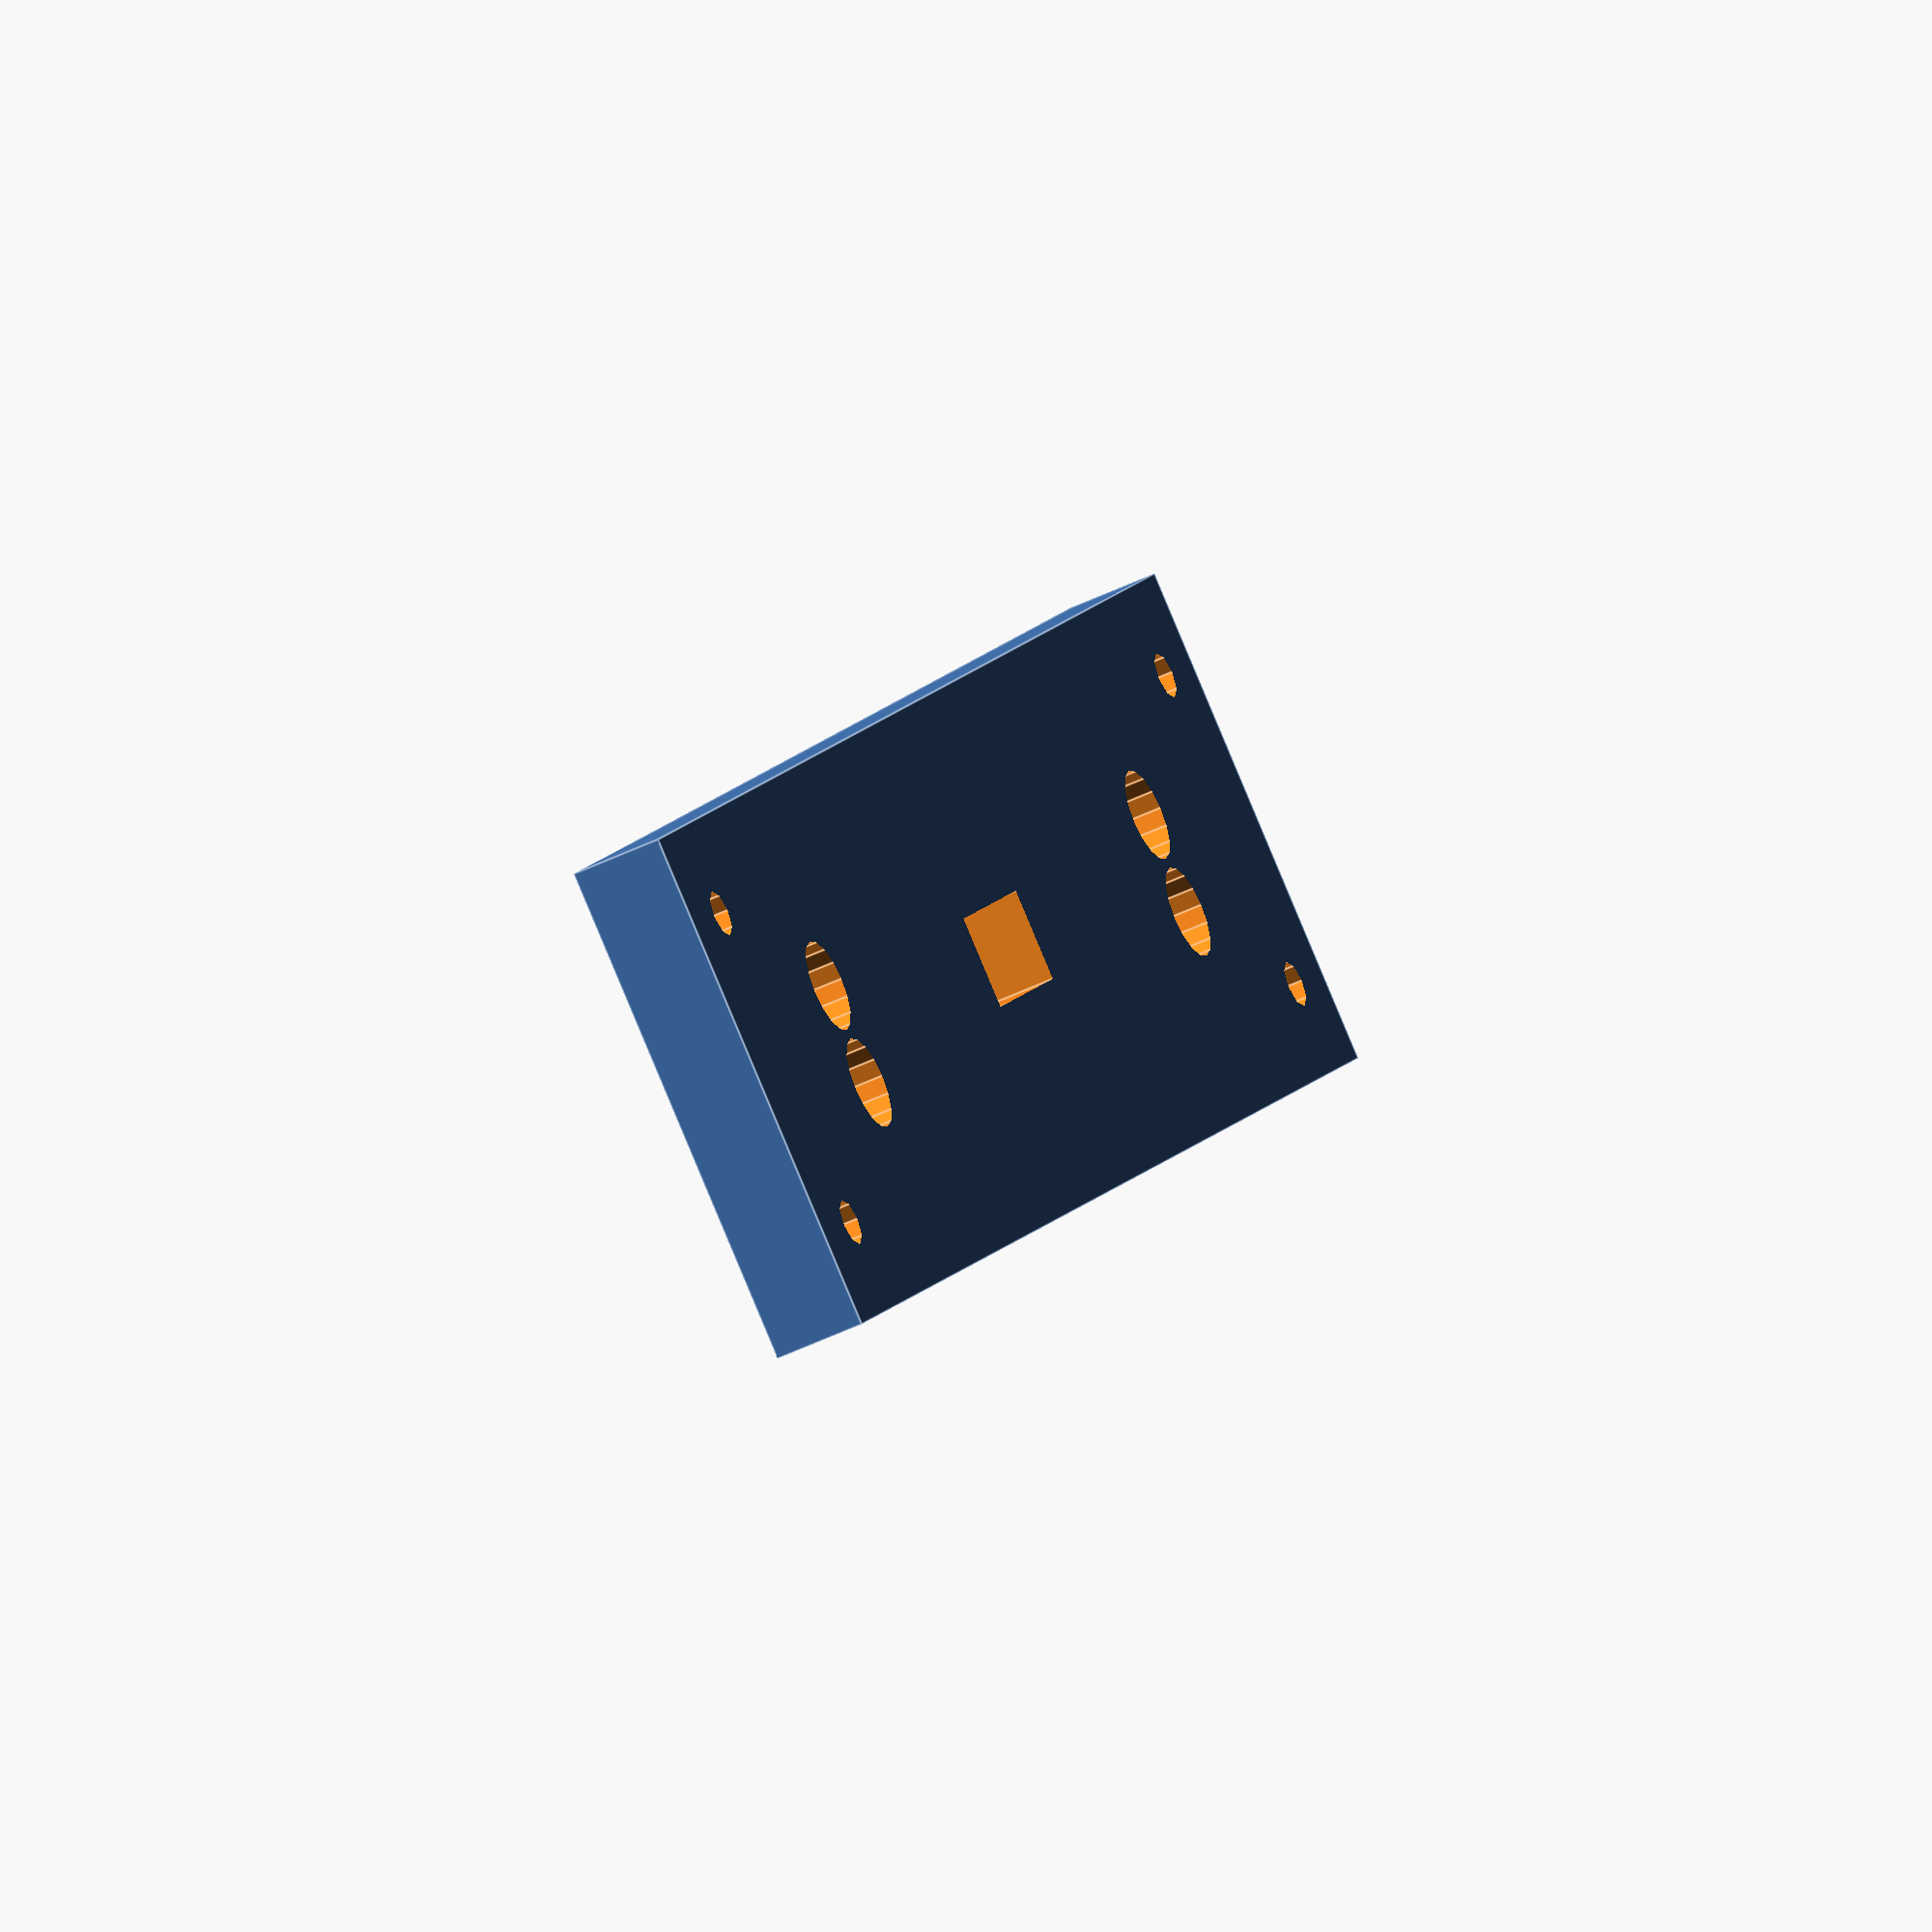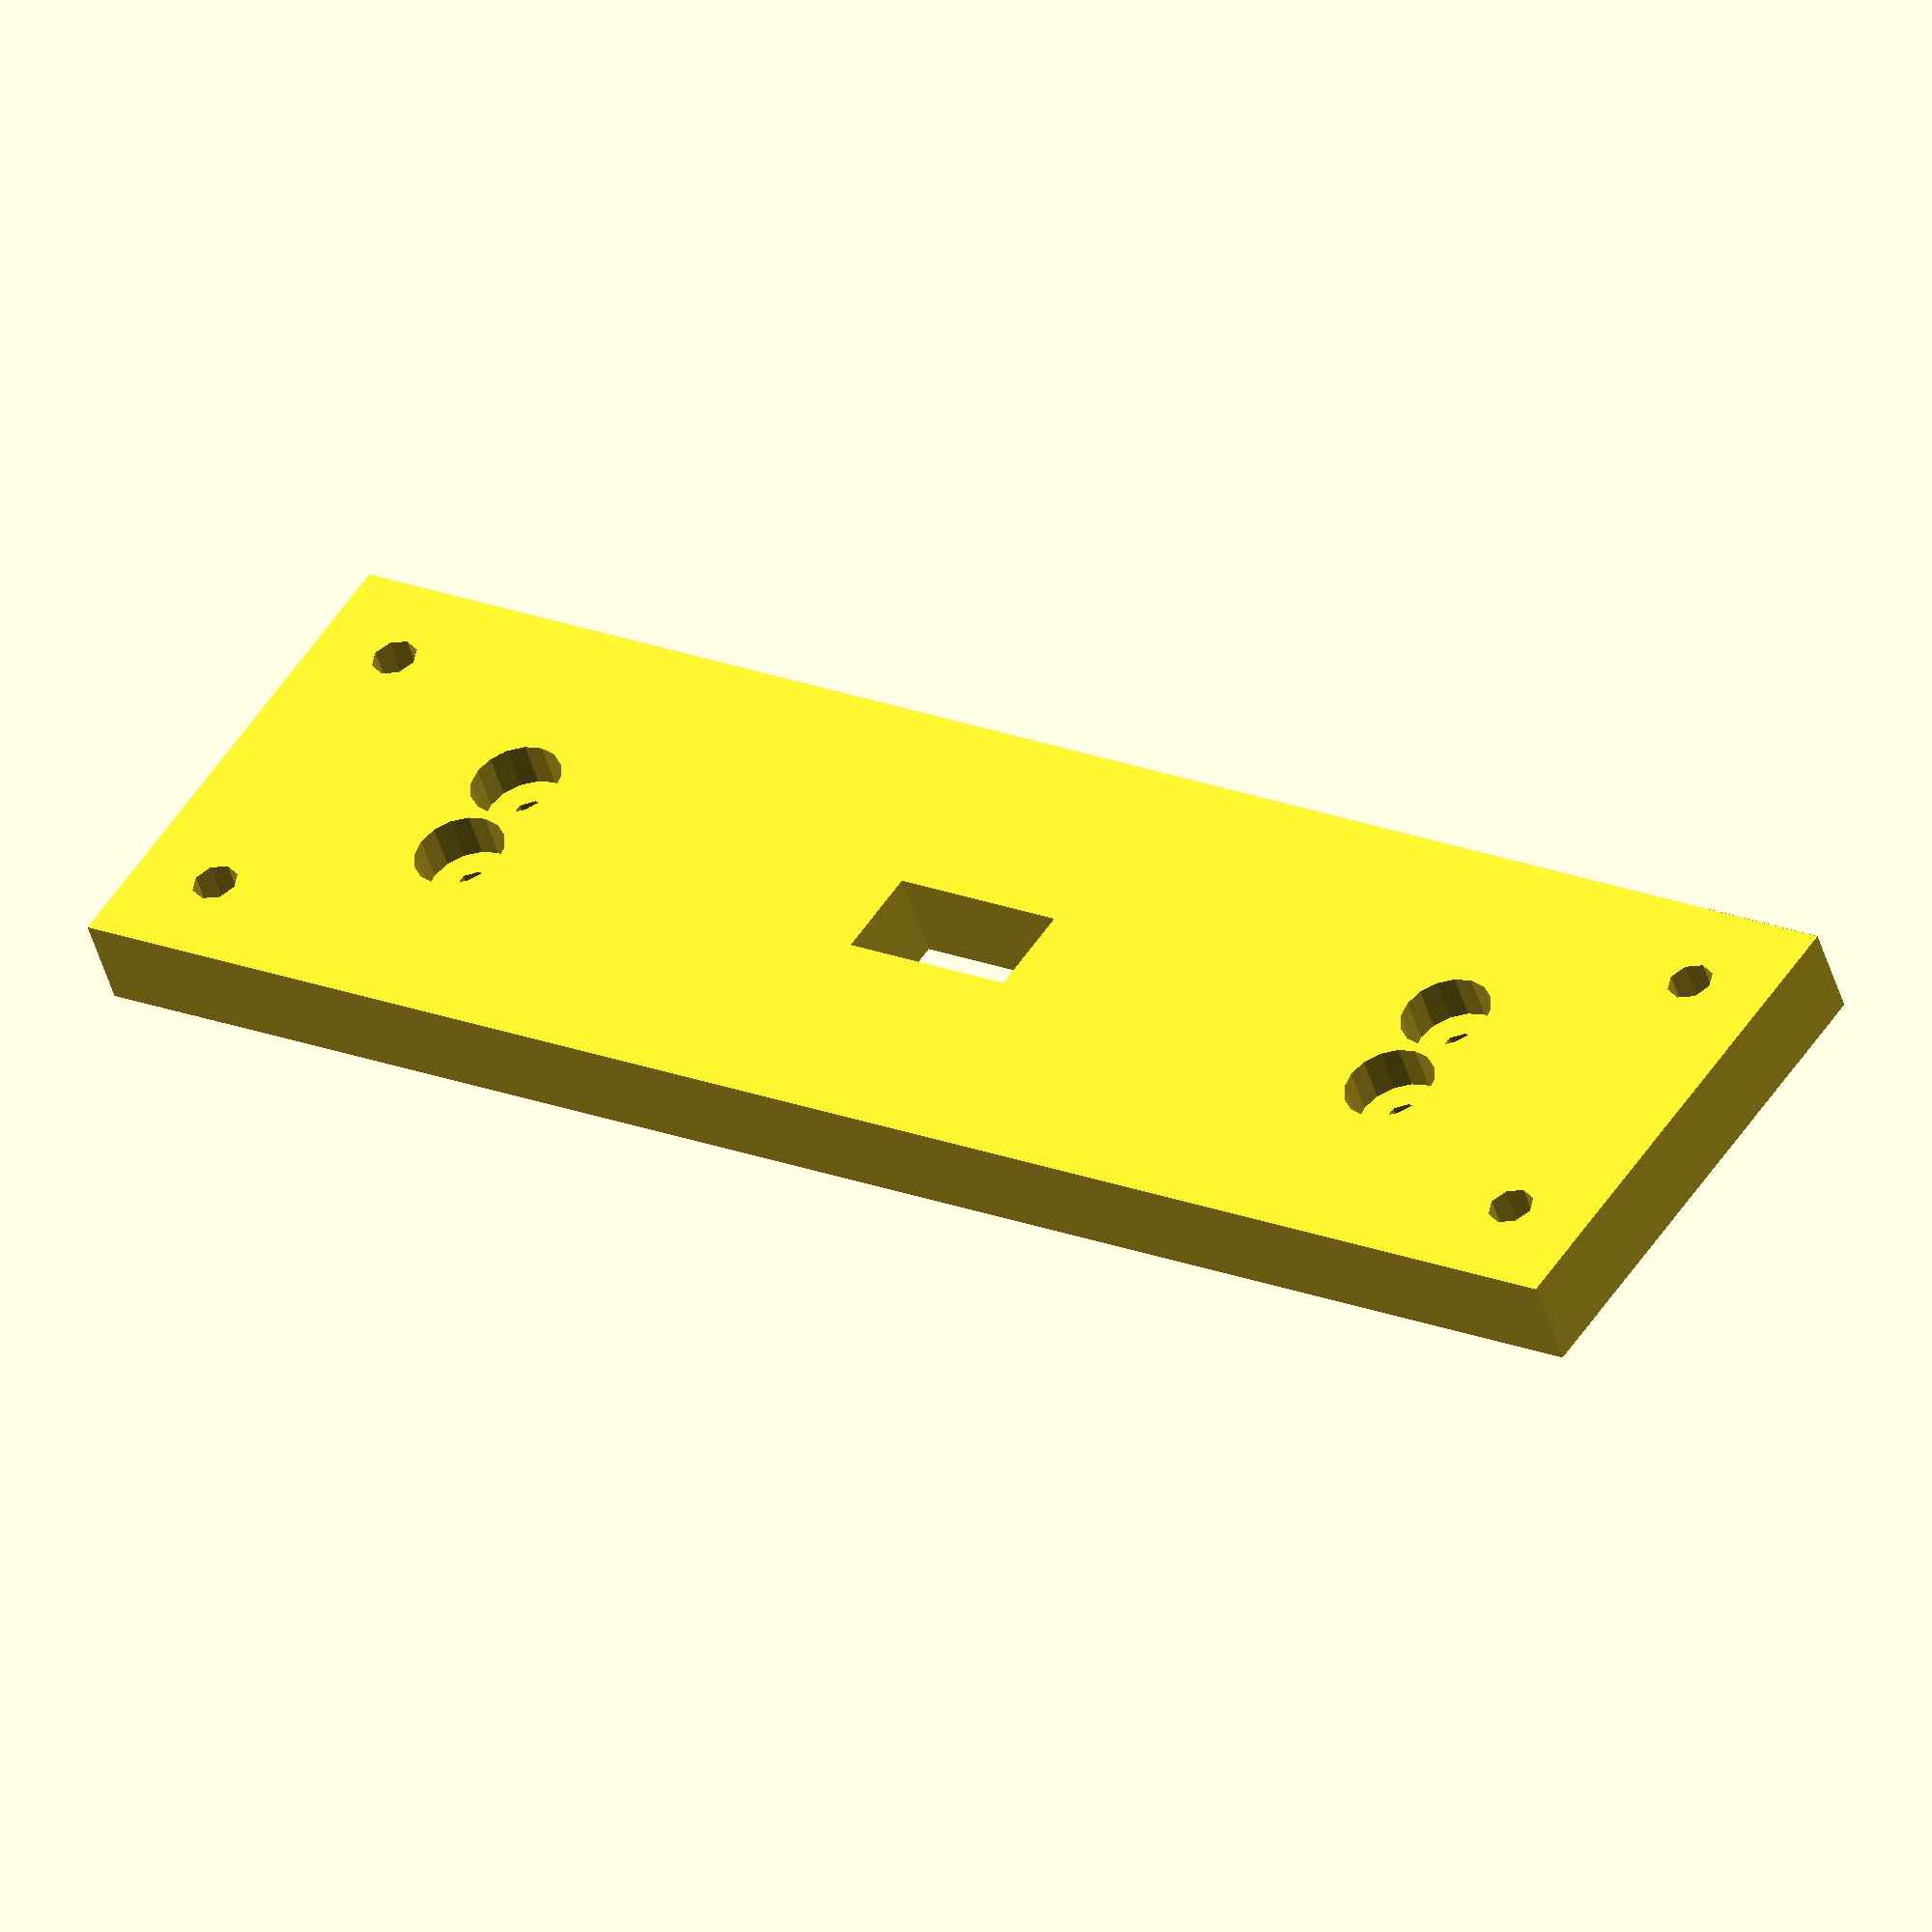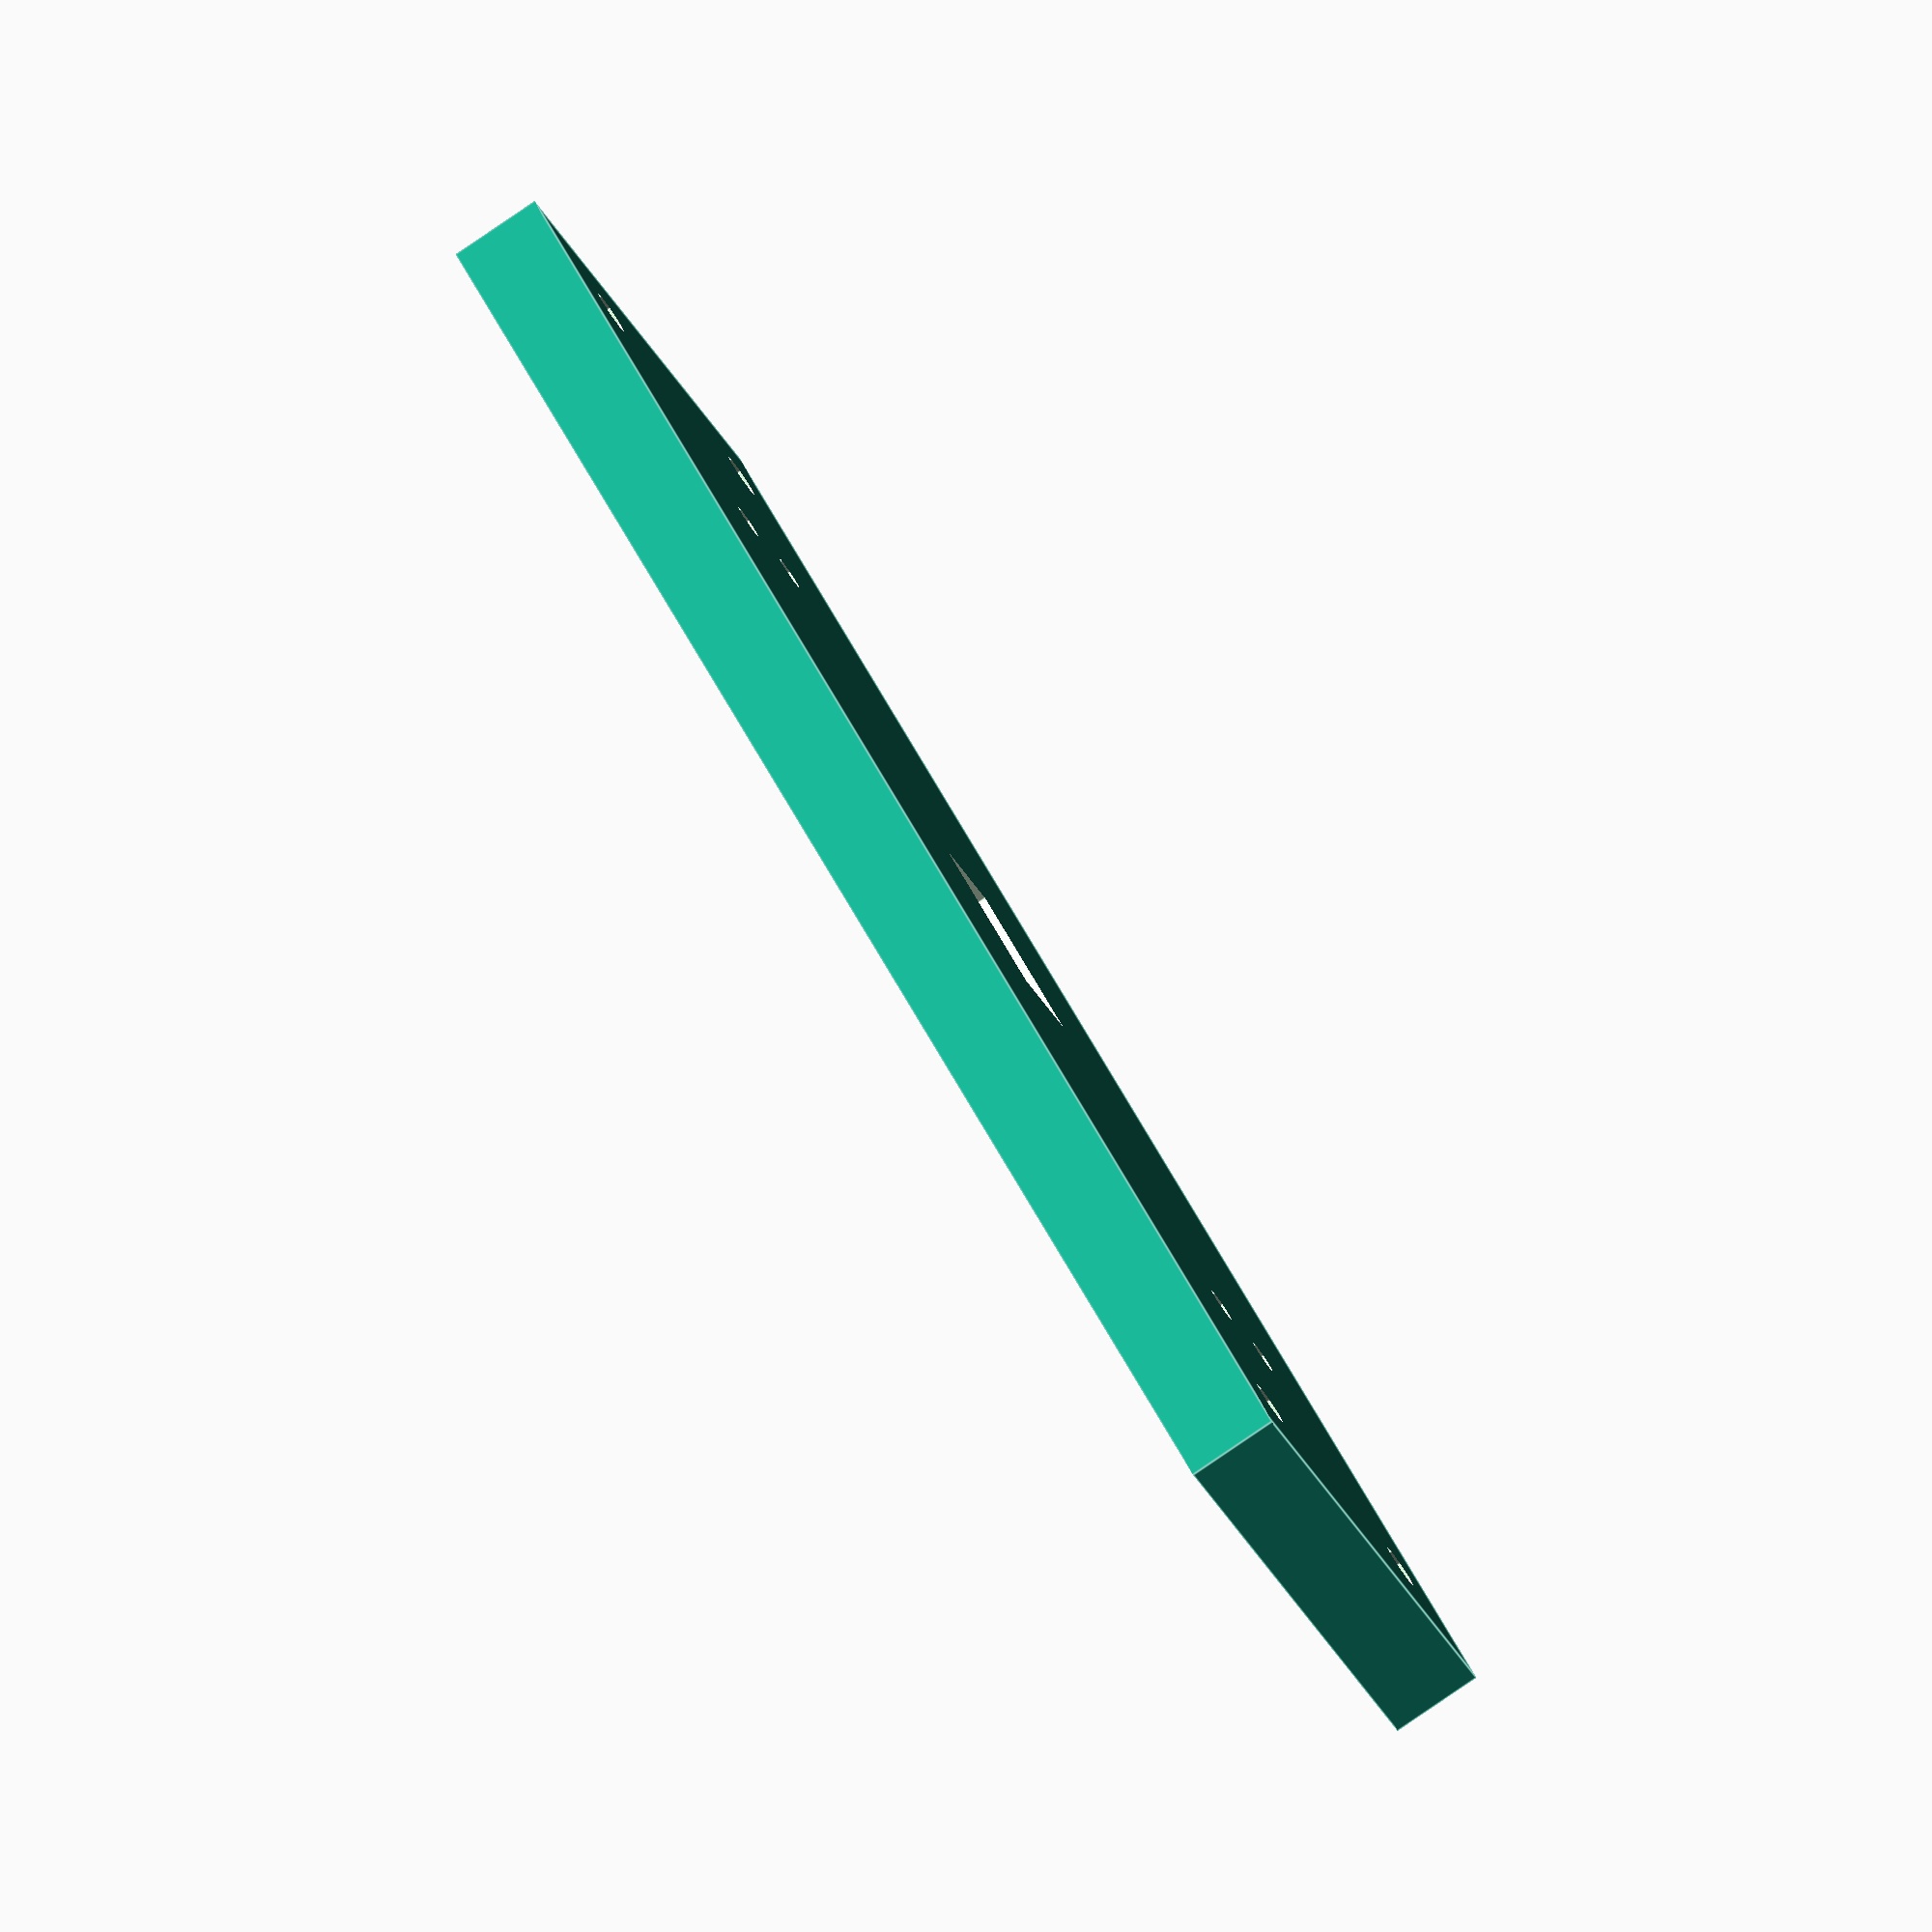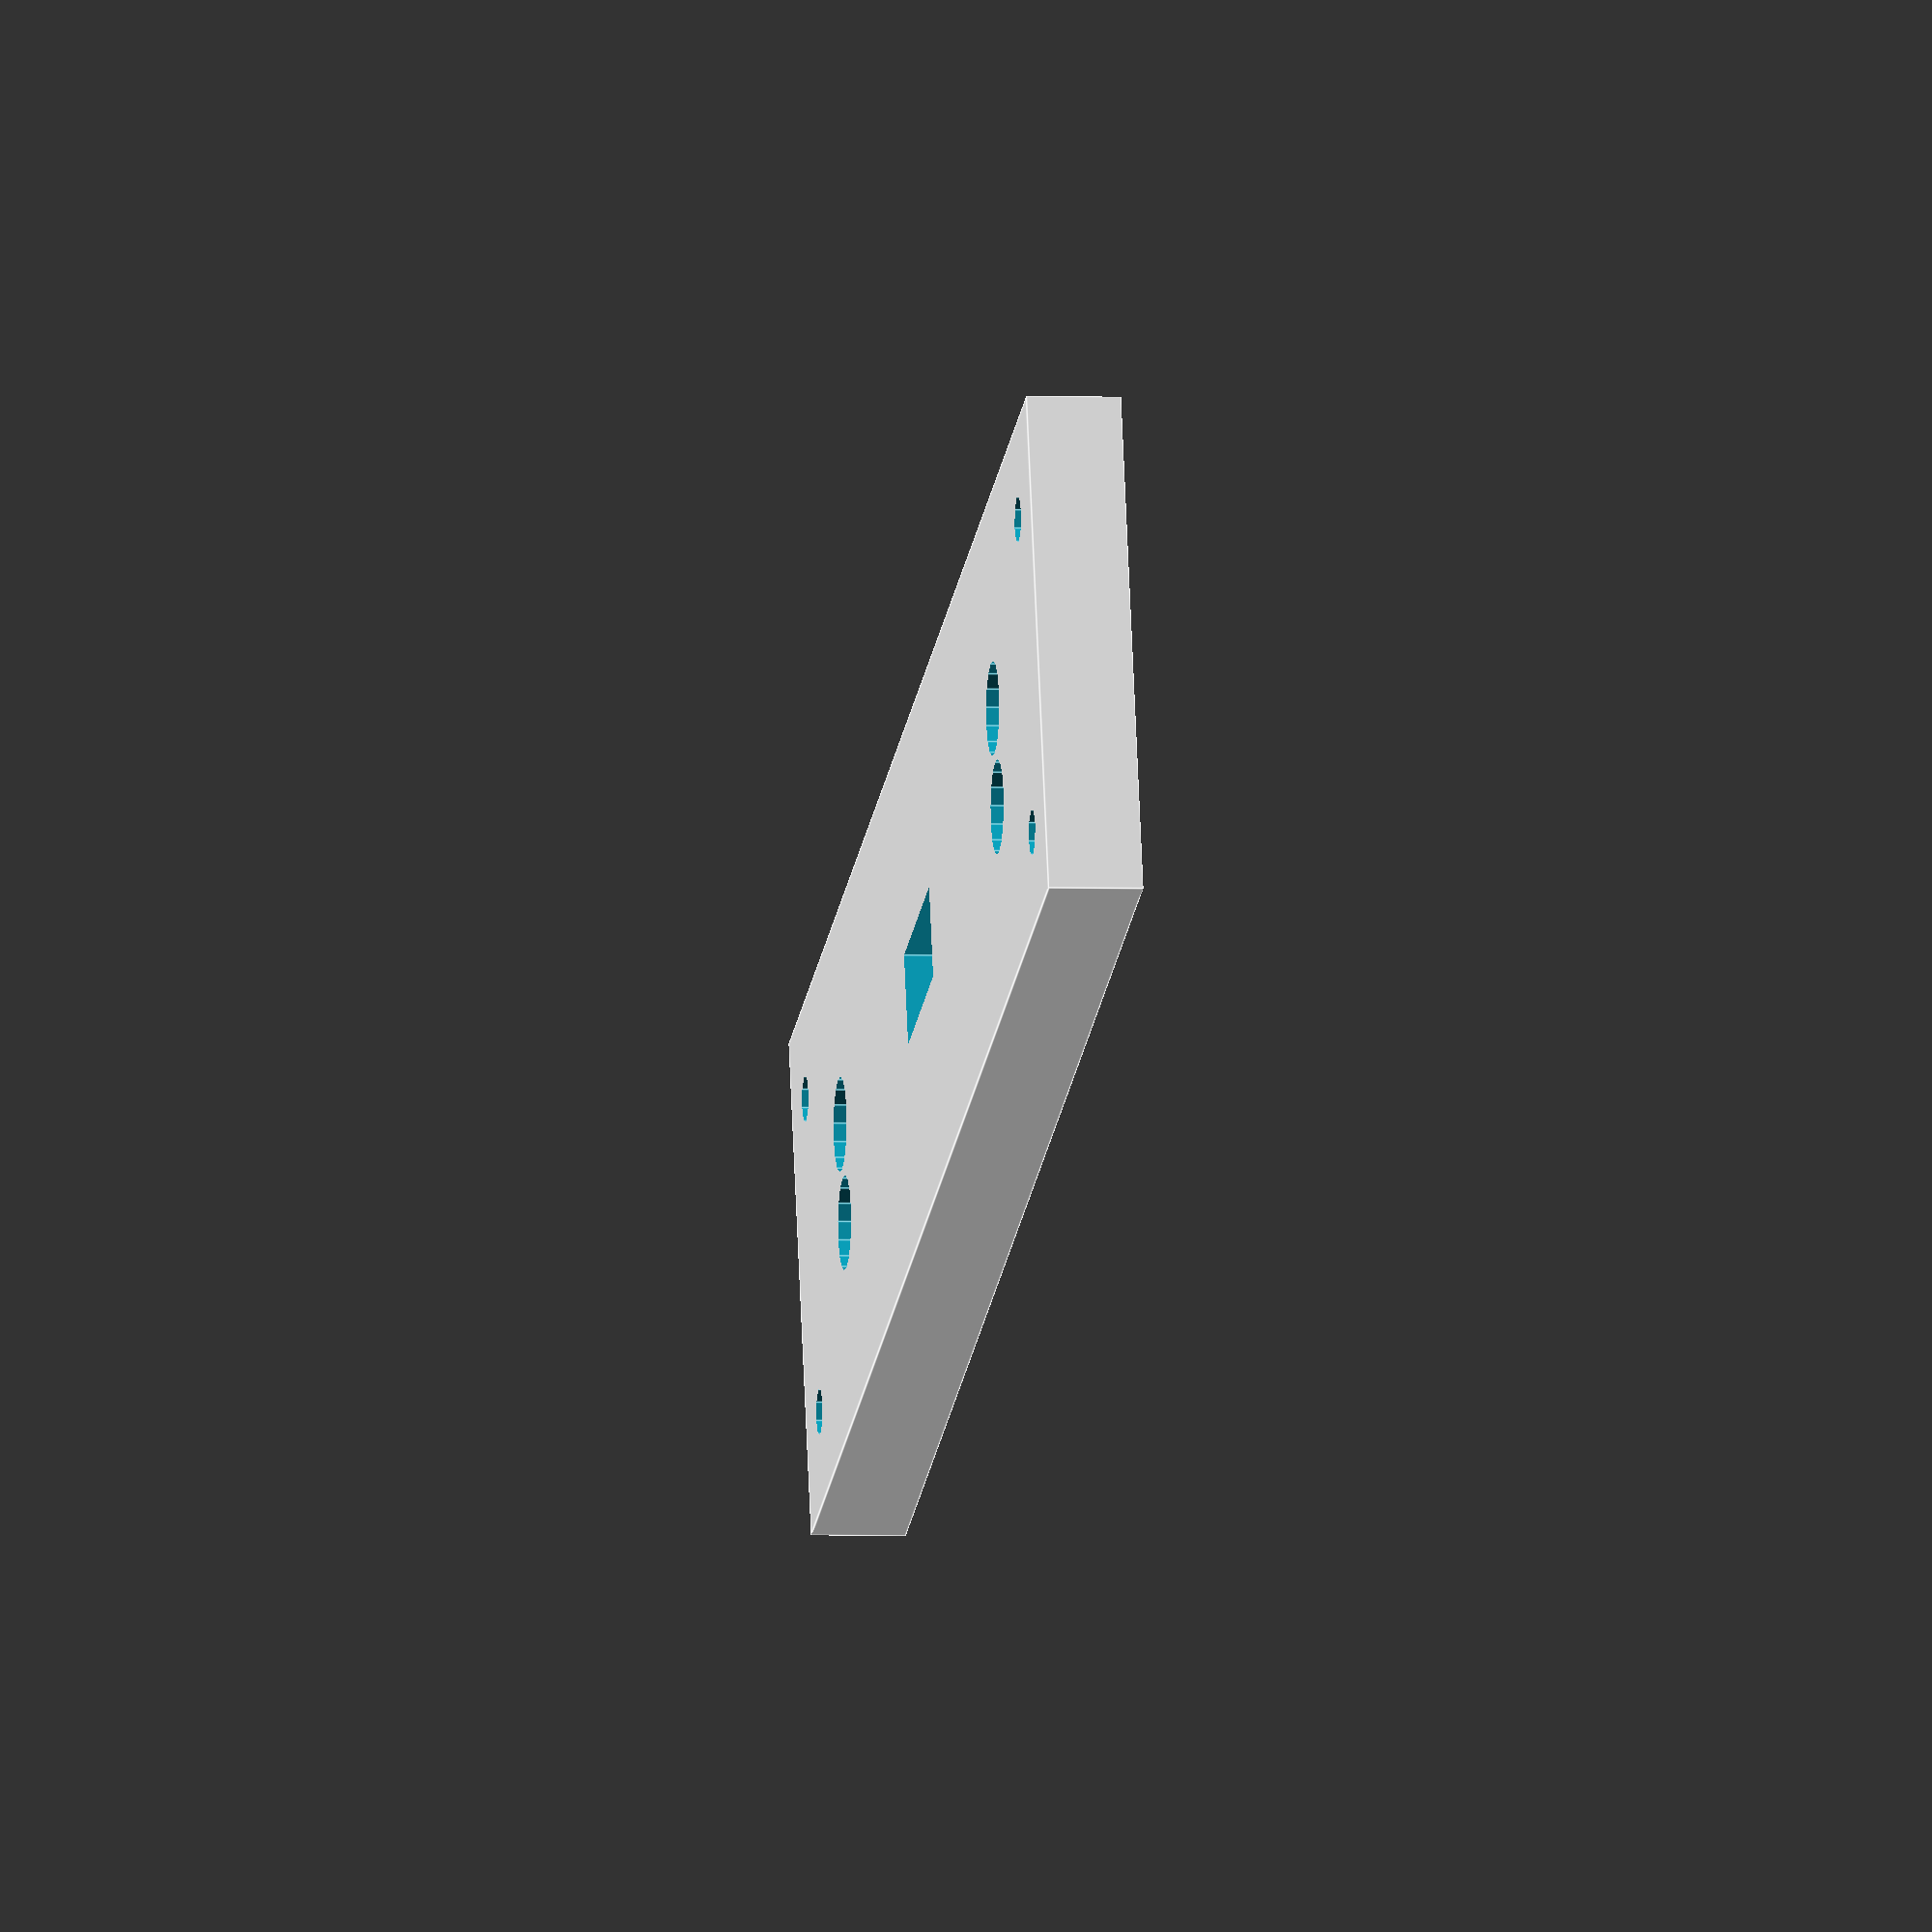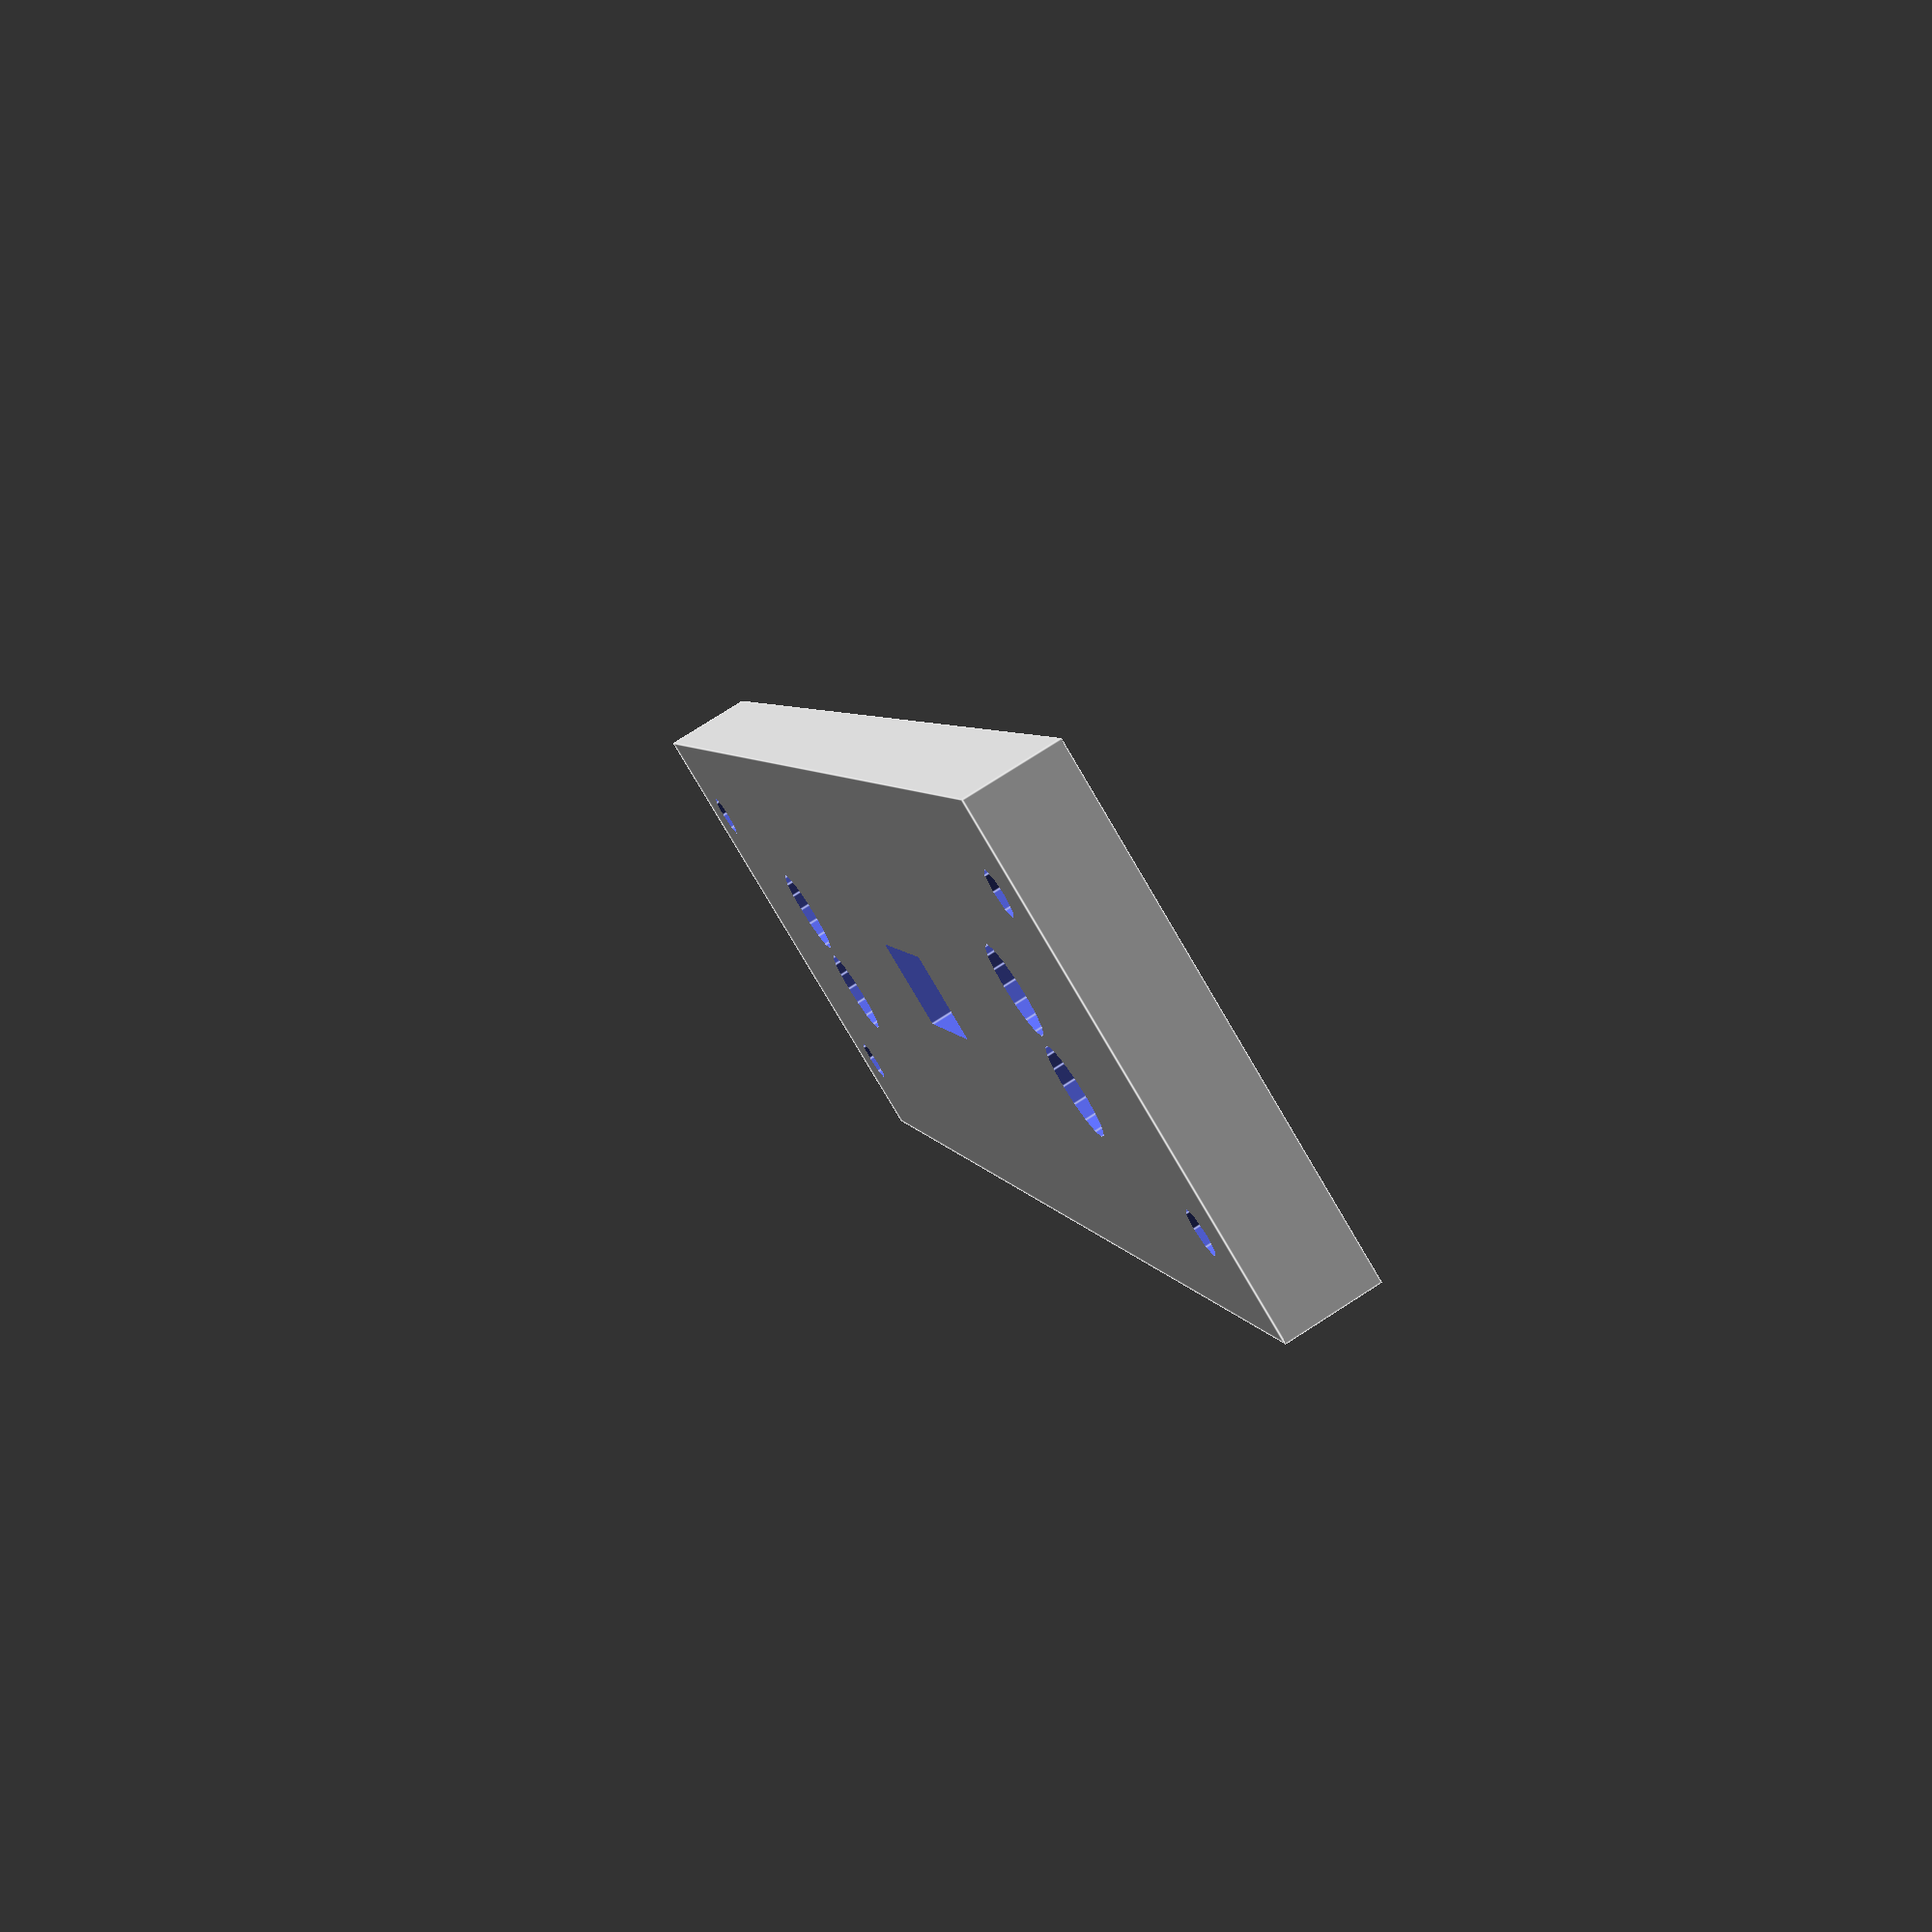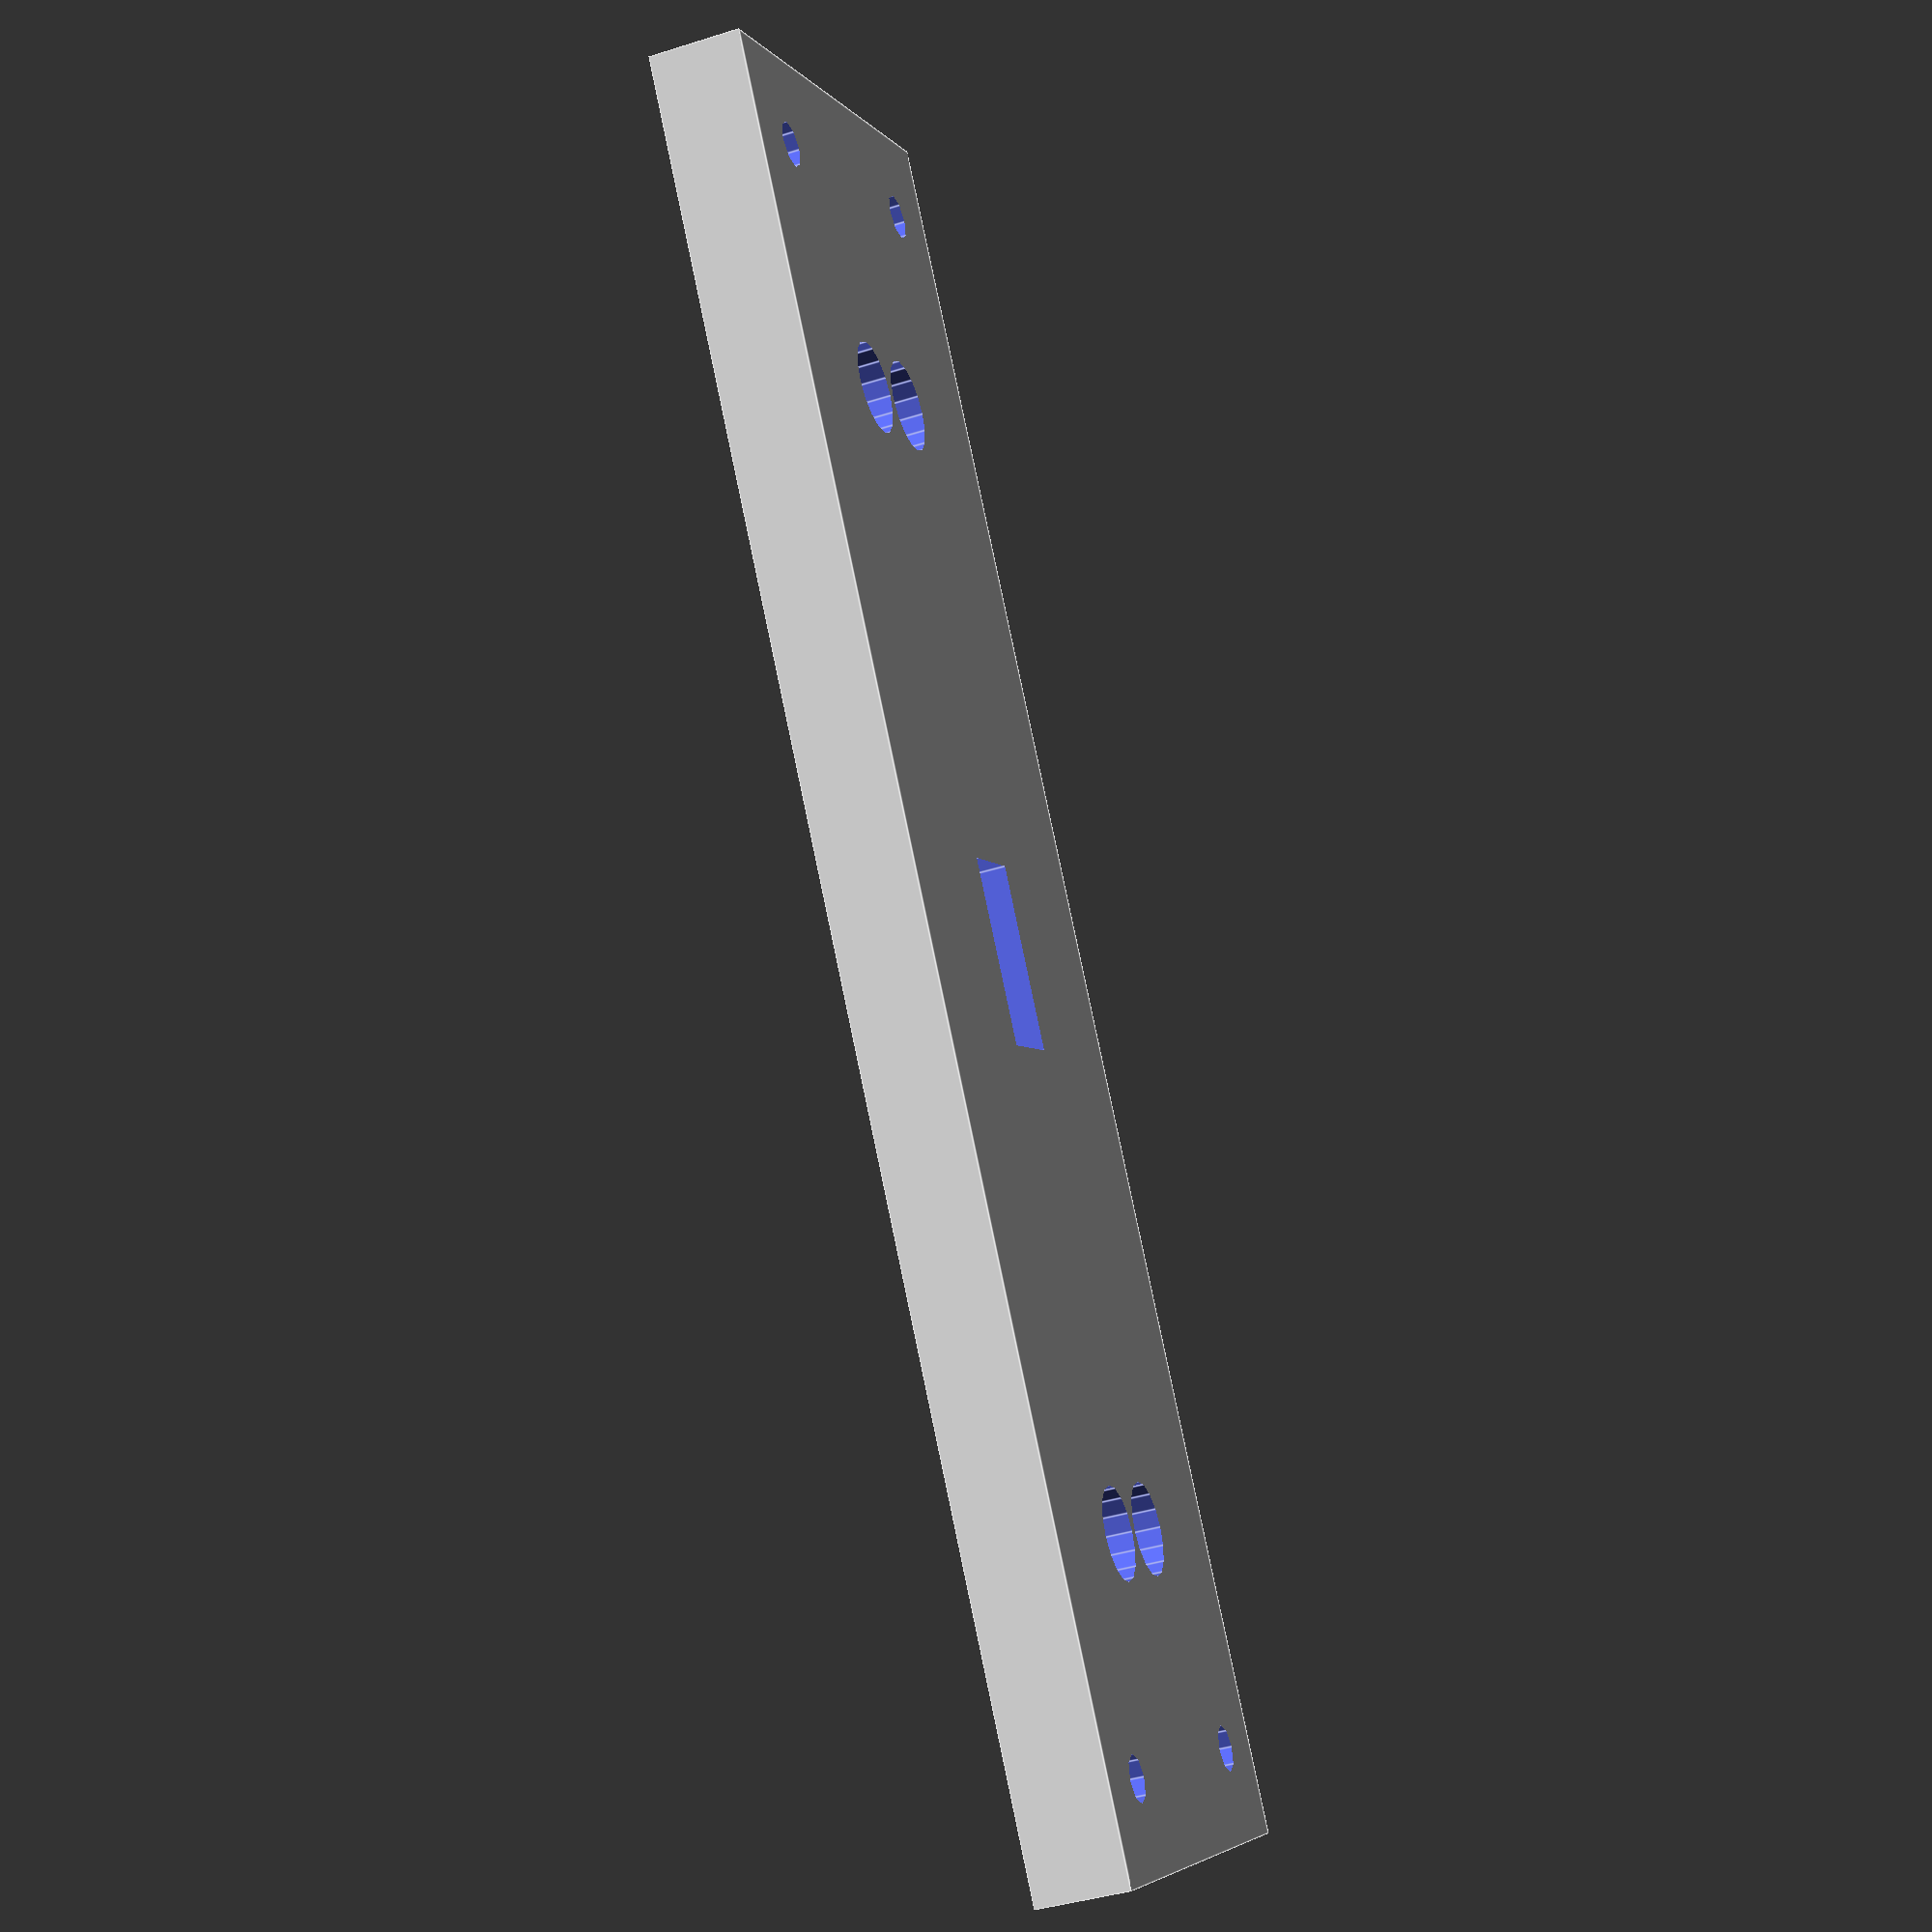
<openscad>
BoxW=190;
BoxD=55;
BoxH=10;
FromEdge=10;
MountHole=5;
displayHole=4;
ScrewHead=10;
xdist=122;
ydist=11;
xDFE=(BoxW-xdist)/2;
yDFE=(BoxD-ydist)/2;
DrillLen=BoxH*2;

difference()
{
  cube([BoxW,BoxD,BoxH]);
  translate([BoxW/2-10,BoxD/2-5,-2]) cube([20,10,15]);
  translate([FromEdge,FromEdge,-5]) cylinder(h=DrillLen,d=MountHole);
  translate([BoxW-FromEdge,FromEdge,-5]) cylinder(h=DrillLen,d=MountHole);   
  translate([FromEdge,BoxD-FromEdge,-5]) cylinder(h=DrillLen,d=MountHole);
  translate([BoxW-FromEdge,BoxD-FromEdge,-5]) cylinder(h=DrillLen,d=MountHole);   

  translate([xDFE,yDFE,-5]) cylinder(h=DrillLen,d=displayHole);
  translate([xDFE+xdist,yDFE,-5]) cylinder(h=DrillLen,d=displayHole);   
  translate([xDFE,yDFE+ydist,-5]) cylinder(h=DrillLen,d=displayHole);
  translate([xDFE+xdist,yDFE+ydist,-5]) cylinder(h=DrillLen,d=displayHole);
  
  translate([xDFE,yDFE,5]) cylinder(h=DrillLen,d=ScrewHead);
  translate([xDFE+xdist,yDFE,5]) cylinder(h=DrillLen,d=ScrewHead);   
  translate([xDFE,yDFE+ydist,5]) cylinder(h=DrillLen,d=ScrewHead);
  translate([xDFE+xdist,yDFE+ydist,5]) cylinder(h=DrillLen,d=ScrewHead);   

}
</openscad>
<views>
elev=49.4 azim=305.2 roll=298.3 proj=o view=edges
elev=228.1 azim=213.9 roll=163.7 proj=o view=solid
elev=83.5 azim=316.2 roll=124.2 proj=o view=edges
elev=182.9 azim=342.0 roll=97.9 proj=o view=edges
elev=283.2 azim=110.3 roll=57.3 proj=p view=edges
elev=220.4 azim=235.6 roll=248.7 proj=p view=edges
</views>
